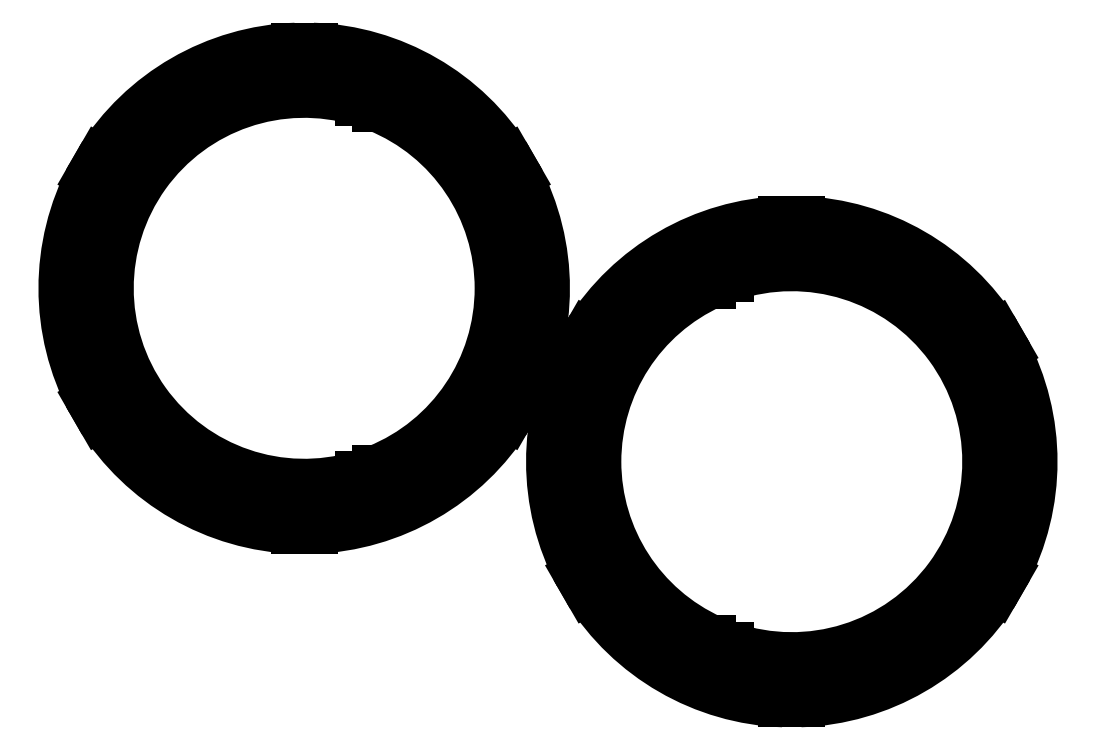
<metadata>
{"format":"dxf","ext":"dxf","renderer":"ezdxf+matplotlib","layout":"modelspace","background":"white","min_lineweight":24,"dpi":150}
</metadata>
<code>
0
SECTION
2
ENTITIES
0
VIEWPORT
8
0
10
0
20
0
30
0
40
1000
41
1000
68
     1
69
     1
0
LINE
8
0
10
46.39
20
33.19
30
0
11
46.39
21
35.33
31
0
210
0
220
0
230
1
0
LINE
8
0
10
46.39
20
33.19
30
0
11
48.79
21
33.19
31
0
210
0
220
0
230
1
0
LINE
8
0
10
48.79
20
36.18
30
0
11
48.79
21
33.19
31
0
210
0
220
0
230
1
0
ARC
8
0
10
38.59
20
61.39
30
0
40
33.5
210
0
220
0
230
1
50
332.1
51
27.95
0
LINE
8
0
10
66.98
20
43.61
30
0
11
64.66
21
44.95
31
0
210
0
220
0
230
1
0
ARC
8
0
10
38.59
20
61.39
30
0
40
33.5
210
0
220
0
230
1
50
272.1
51
327.9
0
LINE
8
0
10
37.39
20
27.91
30
0
11
37.39
21
30.59
31
0
210
0
220
0
230
1
0
ARC
8
0
10
38.59
20
61.39
30
0
40
33.5
210
0
220
0
230
1
50
212.1
51
267.9
0
LINE
8
0
10
8.994
20
45.69
30
0
11
11.31
21
47.03
31
0
210
0
220
0
230
1
0
ARC
8
0
10
38.59
20
61.39
30
0
40
33.5
210
0
220
0
230
1
50
152.1
51
207.9
0
LINE
8
0
10
10.19
20
79.17
30
0
11
12.51
21
77.83
31
0
210
0
220
0
230
1
0
ARC
8
0
10
38.59
20
61.39
30
0
40
33.5
210
0
220
0
230
1
50
92.05
51
147.9
0
LINE
8
0
10
39.79
20
94.87
30
0
11
39.79
21
92.19
31
0
210
0
220
0
230
1
0
ARC
8
0
10
38.59
20
61.39
30
0
40
33.5
210
0
220
0
230
1
50
32.05
51
87.95
0
LINE
8
0
10
68.18
20
77.09
30
0
11
65.86
21
75.75
31
0
210
0
220
0
230
1
0
LINE
8
0
10
48.79
20
89.59
30
0
11
46.39
21
89.59
31
0
210
0
220
0
230
1
0
ARC
8
0
10
38.59
20
61.39
30
0
40
27.2
210
0
220
0
230
1
50
292
51
67.98
0
ARC
8
0
10
38.59
20
61.39
30
0
40
27.2
210
0
220
0
230
1
50
73.34
51
286.7
0
LINE
8
0
10
46.39
20
87.45
30
0
11
46.39
21
89.59
31
0
210
0
220
0
230
1
0
LINE
8
0
10
48.79
20
89.59
30
0
11
48.79
21
86.61
31
0
210
0
220
0
230
1
0
LINE
8
0
10
65.86
20
75.75
30
0
11
64.66
21
77.83
31
0
210
0
220
0
230
1
0
LINE
8
0
10
64.66
20
77.83
30
0
11
66.98
21
79.17
31
0
210
0
220
0
230
1
0
LINE
8
0
10
39.79
20
92.19
30
0
11
37.39
21
92.19
31
0
210
0
220
0
230
1
0
LINE
8
0
10
37.39
20
92.19
30
0
11
37.39
21
94.87
31
0
210
0
220
0
230
1
0
LINE
8
0
10
12.51
20
77.83
30
0
11
11.31
21
75.75
31
0
210
0
220
0
230
1
0
LINE
8
0
10
11.31
20
75.75
30
0
11
8.994
21
77.09
31
0
210
0
220
0
230
1
0
LINE
8
0
10
11.31
20
47.03
30
0
11
12.51
21
44.95
31
0
210
0
220
0
230
1
0
LINE
8
0
10
12.51
20
44.95
30
0
11
10.19
21
43.61
31
0
210
0
220
0
230
1
0
LINE
8
0
10
37.39
20
30.59
30
0
11
39.79
21
30.59
31
0
210
0
220
0
230
1
0
LINE
8
0
10
39.79
20
30.59
30
0
11
39.79
21
27.91
31
0
210
0
220
0
230
1
0
LINE
8
0
10
64.66
20
44.95
30
0
11
65.86
21
47.03
31
0
210
0
220
0
230
1
0
LINE
8
0
10
65.86
20
47.03
30
0
11
68.18
21
45.69
31
0
210
0
220
0
230
1
0
LINE
8
0
10
97.64
20
9.567
30
0
11
97.64
21
11.53
31
0
210
0
220
0
230
1
0
LINE
8
0
10
97.64
20
9.567
30
0
11
95.24
21
9.567
31
0
210
0
220
0
230
1
0
ARC
8
0
10
106.4
20
37.27
30
0
40
33.5
210
0
220
0
230
1
50
152.1
51
207.9
0
LINE
8
0
10
79.17
20
22.91
30
0
11
76.85
21
21.57
31
0
210
0
220
0
230
1
0
LINE
8
0
10
80.37
20
20.83
30
0
11
79.17
21
22.91
31
0
210
0
220
0
230
1
0
LINE
8
0
10
80.37
20
20.83
30
0
11
78.05
21
19.49
31
0
210
0
220
0
230
1
0
ARC
8
0
10
106.4
20
37.27
30
0
40
33.5
210
0
220
0
230
1
50
212.1
51
267.9
0
LINE
8
0
10
105.2
20
6.467
30
0
11
105.2
21
3.789
31
0
210
0
220
0
230
1
0
LINE
8
0
10
107.6
20
6.467
30
0
11
105.2
21
6.467
31
0
210
0
220
0
230
1
0
LINE
8
0
10
107.6
20
6.467
30
0
11
107.6
21
3.789
31
0
210
0
220
0
230
1
0
ARC
8
0
10
106.4
20
37.27
30
0
40
33.5
210
0
220
0
230
1
50
272.1
51
327.9
0
LINE
8
0
10
132.5
20
20.83
30
0
11
134.8
21
19.49
31
0
210
0
220
0
230
1
0
LINE
8
0
10
133.7
20
22.91
30
0
11
132.5
21
20.83
31
0
210
0
220
0
230
1
0
LINE
8
0
10
133.7
20
22.91
30
0
11
136
21
21.57
31
0
210
0
220
0
230
1
0
ARC
8
0
10
106.4
20
37.27
30
0
40
33.5
210
0
220
0
230
1
50
332.1
51
27.95
0
LINE
8
0
10
133.7
20
51.63
30
0
11
136
21
52.97
31
0
210
0
220
0
230
1
0
LINE
8
0
10
132.5
20
53.71
30
0
11
133.7
21
51.63
31
0
210
0
220
0
230
1
0
LINE
8
0
10
132.5
20
53.71
30
0
11
134.8
21
55.05
31
0
210
0
220
0
230
1
0
ARC
8
0
10
106.4
20
37.27
30
0
40
33.5
210
0
220
0
230
1
50
32.05
51
87.95
0
LINE
8
0
10
107.6
20
68.07
30
0
11
107.6
21
70.75
31
0
210
0
220
0
230
1
0
LINE
8
0
10
105.2
20
68.07
30
0
11
107.6
21
68.07
31
0
210
0
220
0
230
1
0
LINE
8
0
10
105.2
20
68.07
30
0
11
105.2
21
70.75
31
0
210
0
220
0
230
1
0
ARC
8
0
10
106.4
20
37.27
30
0
40
33.5
210
0
220
0
230
1
50
92.05
51
147.9
0
LINE
8
0
10
80.37
20
53.71
30
0
11
78.05
21
55.05
31
0
210
0
220
0
230
1
0
LINE
8
0
10
79.17
20
51.63
30
0
11
80.37
21
53.71
31
0
210
0
220
0
230
1
0
LINE
8
0
10
79.17
20
51.63
30
0
11
76.85
21
52.97
31
0
210
0
220
0
230
1
0
LINE
8
0
10
95.24
20
64.97
30
0
11
95.24
21
62.05
31
0
210
0
220
0
230
1
0
LINE
8
0
10
95.24
20
64.97
30
0
11
97.64
21
64.97
31
0
210
0
220
0
230
1
0
LINE
8
0
10
97.64
20
63
30
0
11
97.64
21
64.97
31
0
210
0
220
0
230
1
0
ARC
8
0
10
106.4
20
37.27
30
0
40
27.2
210
0
220
0
230
1
50
251.1
51
108.9
0
LINE
8
0
10
95.24
20
12.48
30
0
11
95.24
21
9.567
31
0
210
0
220
0
230
1
0
ARC
8
0
10
106.4
20
37.27
30
0
40
27.2
210
0
220
0
230
1
50
114.3
51
245.7
0
ENDSEC
0
EOF

</code>
